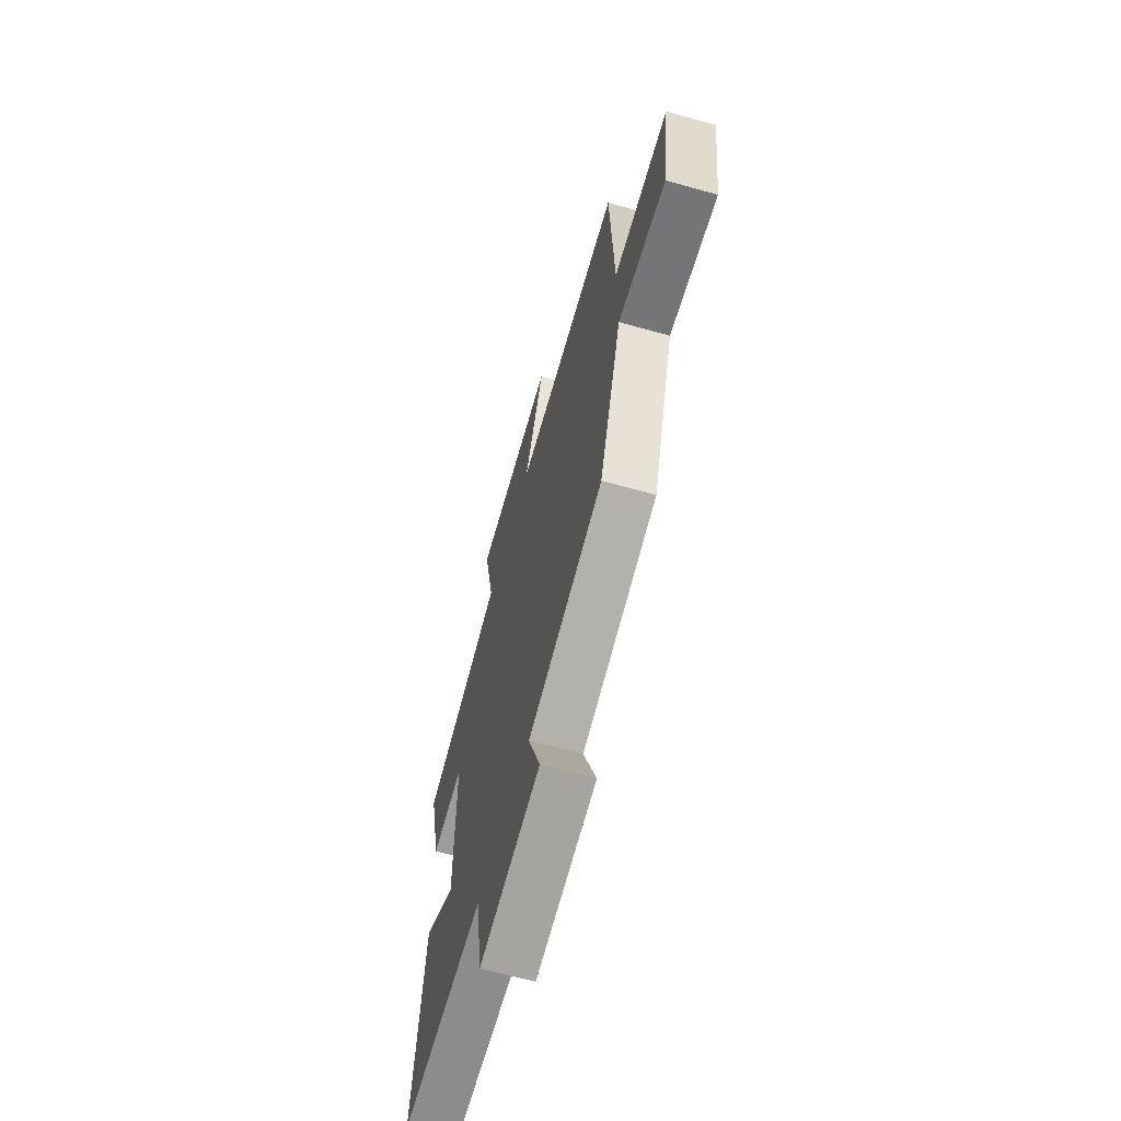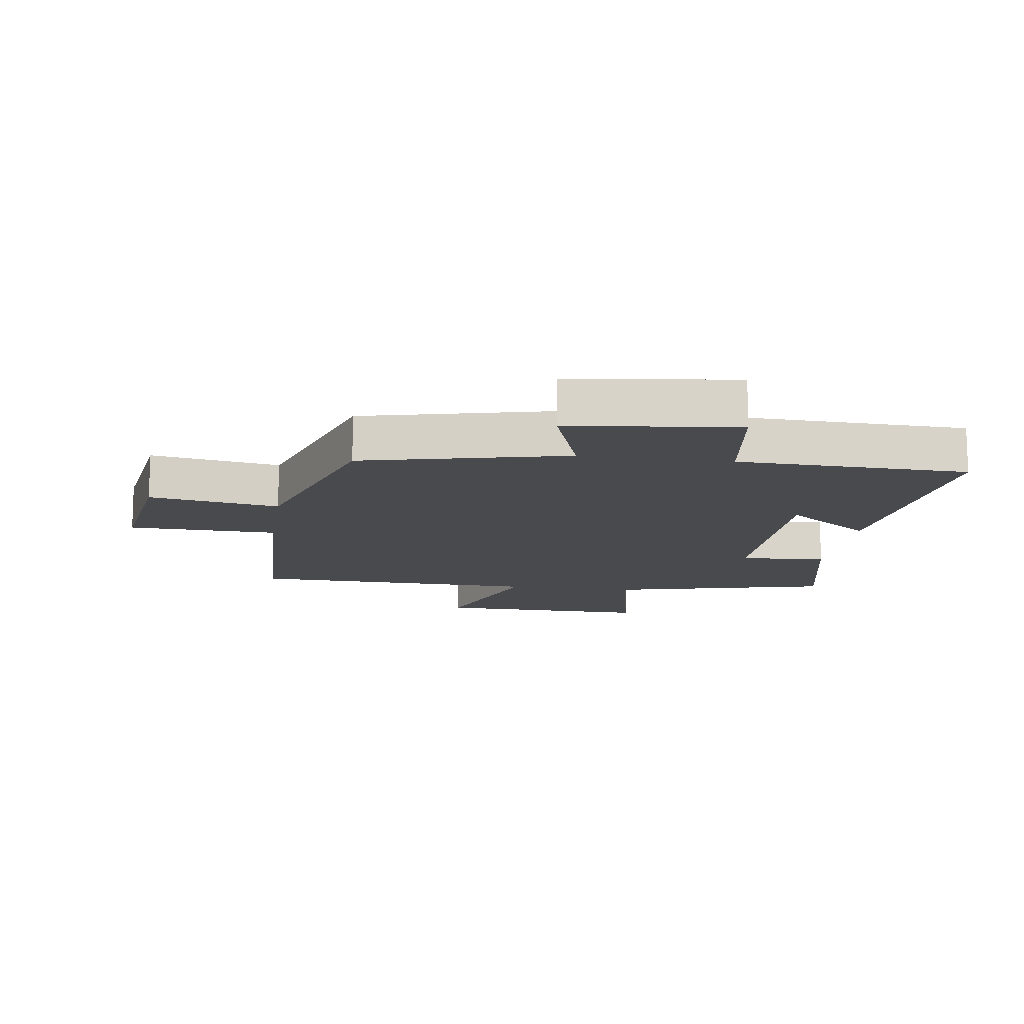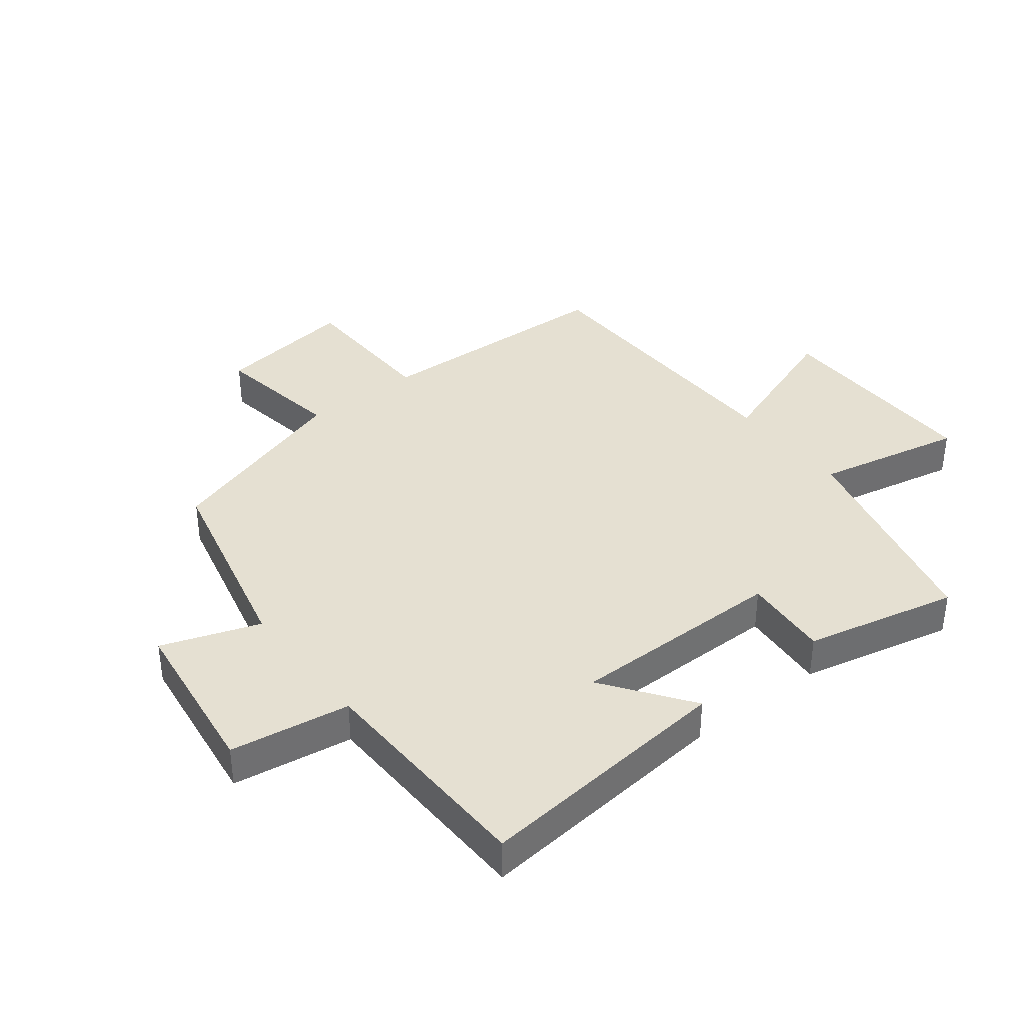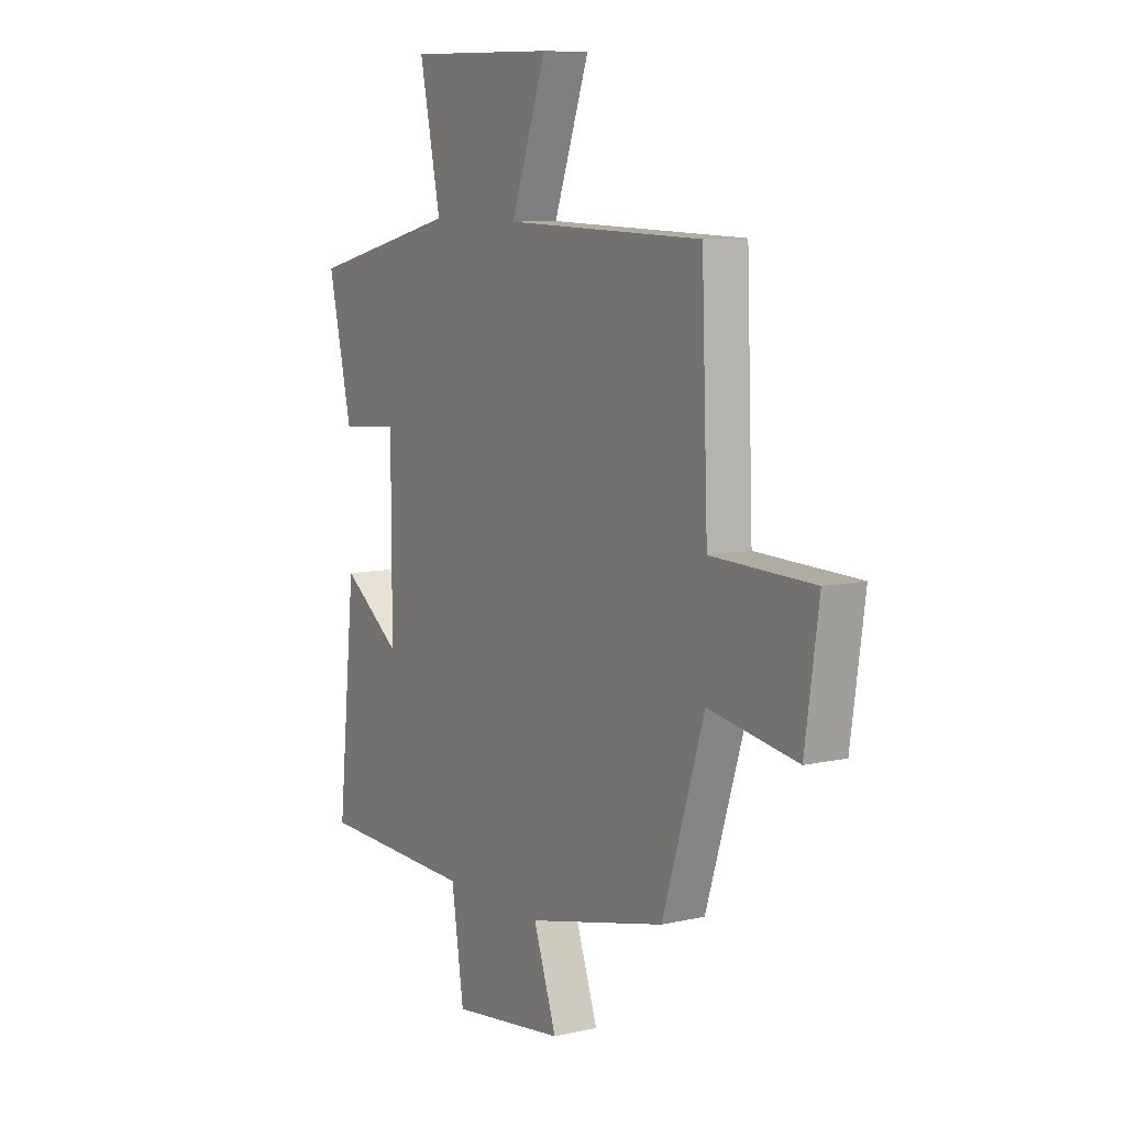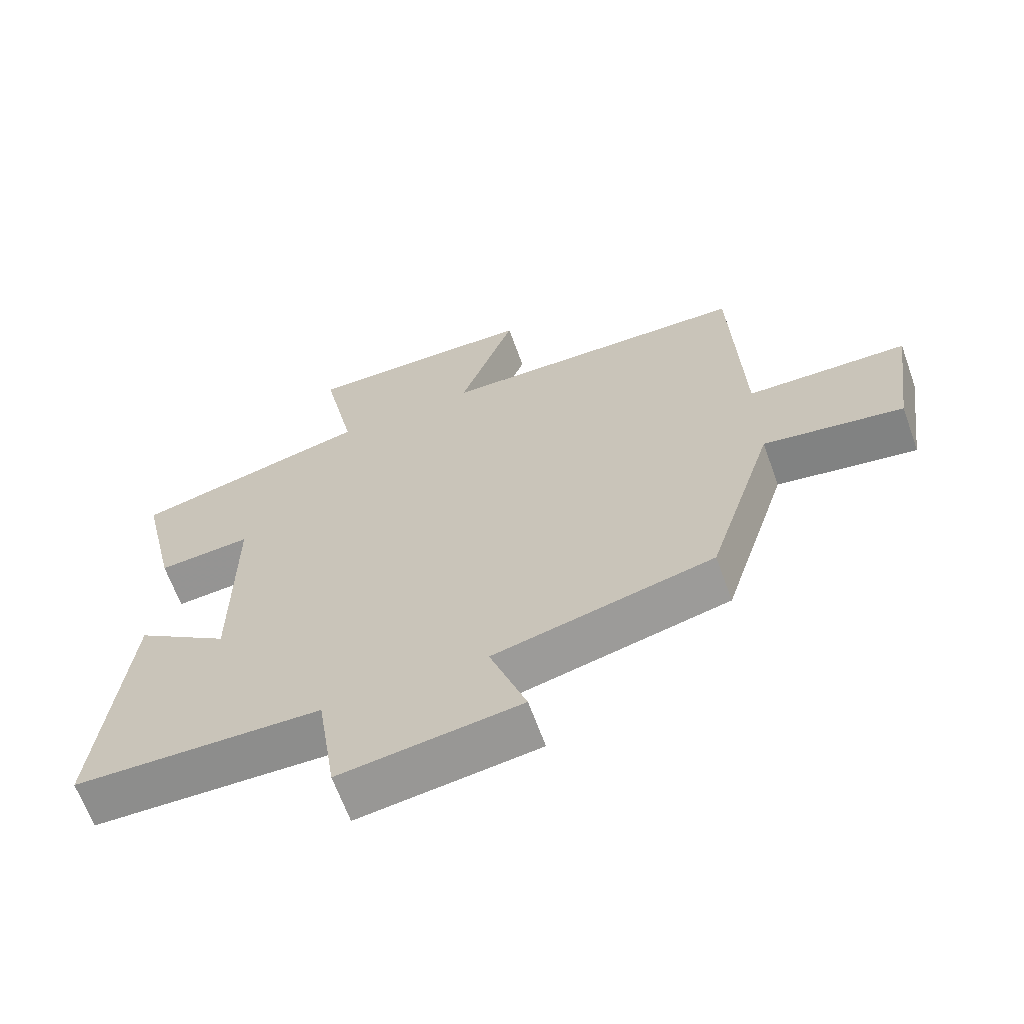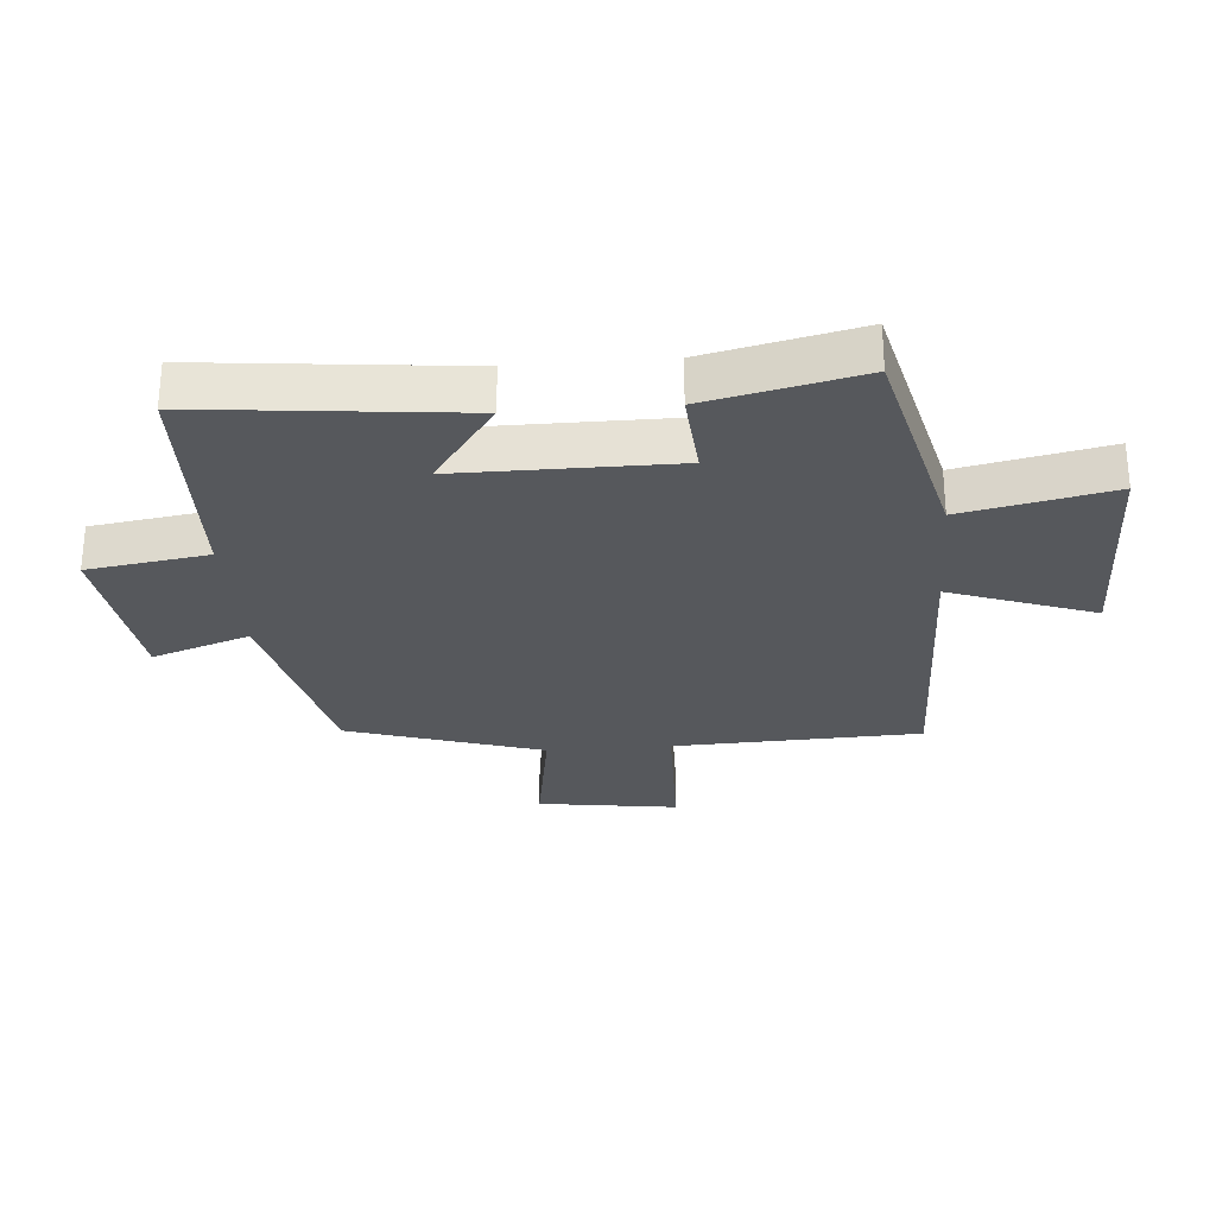
<metadata>
{"format":"obj","ext":"obj","renderer":"f3d","projection":"perspective","resolution":1024,"background":"white","views":[{"elev":-65.8,"azim":74.3,"up":"+Z"},{"elev":-13.3,"azim":171.7,"up":"+Y"},{"elev":37.7,"azim":-127.9,"up":"+Y"},{"elev":8.9,"azim":58.5,"up":"+Z"},{"elev":-65.2,"azim":19.8,"up":"+Z"},{"elev":-28.1,"azim":-85.4,"up":"+Y"}]}
</metadata>
<code>
v -0.556 0.07 0.413
v -0.2 0.07 0.5
v -0.25 0.07 0.739
v 0.1 0.07 0.733
v 0.016 0.07 0.5
v 0.485 0.07 0.489
v 0.5 0.07 0.09
v 0.741 0.07 0.084
v 0.709 0.07 -0.142
v 0.5 0.07 -0.108
v 0.401 0.07 -0.422
v 0.072 0.07 -0.5
v 0.127 0.07 -0.658
v -0.143 0.07 -0.694
v -0.172 0.07 -0.5
v -0.543 0.07 -0.49
v -0.5 0.07 -0.07
v -0.36 0.07 -0.171
v -0.36 0.07 0.177
v -0.5 0.07 0.166
v -0.556 0 0.413
v -0.2 0 0.5
v -0.25 0 0.739
v 0.1 0 0.733
v 0.016 0 0.5
v 0.485 0 0.489
v 0.5 0 0.09
v 0.741 0 0.084
v 0.709 0 -0.142
v 0.5 0 -0.108
v 0.401 0 -0.422
v 0.072 0 -0.5
v 0.127 0 -0.658
v -0.143 0 -0.694
v -0.172 0 -0.5
v -0.543 0 -0.49
v -0.5 0 -0.07
v -0.36 0 -0.171
v -0.36 0 0.177
v -0.5 0 0.166
f 19 20 1 2
f 18 19 2
f 15 16 17 18
f 15 18 2
f 12 13 14 15
f 12 15 2
f 11 12 2
f 10 11 2
f 7 8 9 10
f 7 10 2
f 6 7 2
f 5 6 2
f 2 3 4 5
f 22 21 40 39
f 22 39 38
f 38 37 36 35
f 22 38 35
f 35 34 33 32
f 22 35 32
f 22 32 31
f 22 31 30
f 30 29 28 27
f 22 30 27
f 22 27 26
f 22 26 25
f 25 24 23 22
f 1 21 22 2
f 2 22 23 3
f 3 23 24 4
f 4 24 25 5
f 5 25 26 6
f 6 26 27 7
f 7 27 28 8
f 8 28 29 9
f 9 29 30 10
f 10 30 31 11
f 11 31 32 12
f 12 32 33 13
f 13 33 34 14
f 14 34 35 15
f 15 35 36 16
f 16 36 37 17
f 17 37 38 18
f 18 38 39 19
f 19 39 40 20
f 20 40 21 1

</code>
